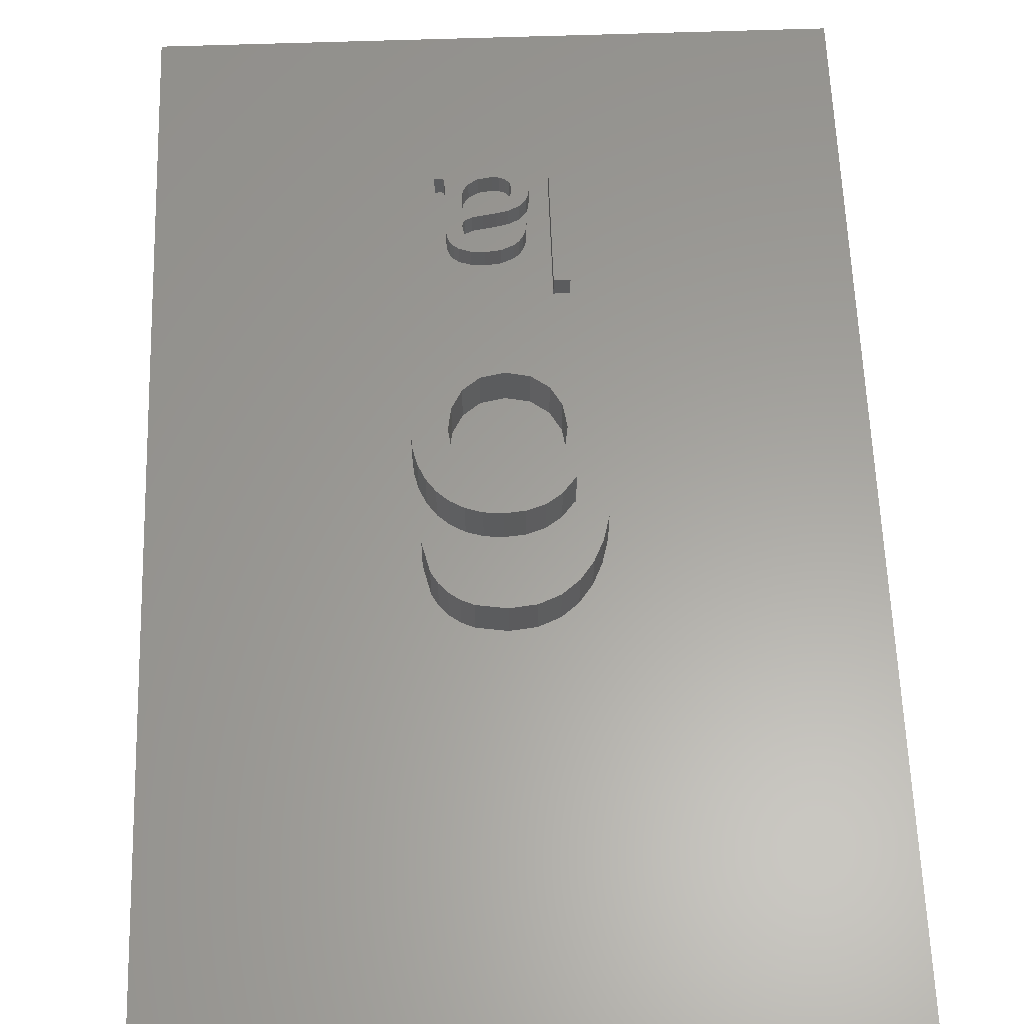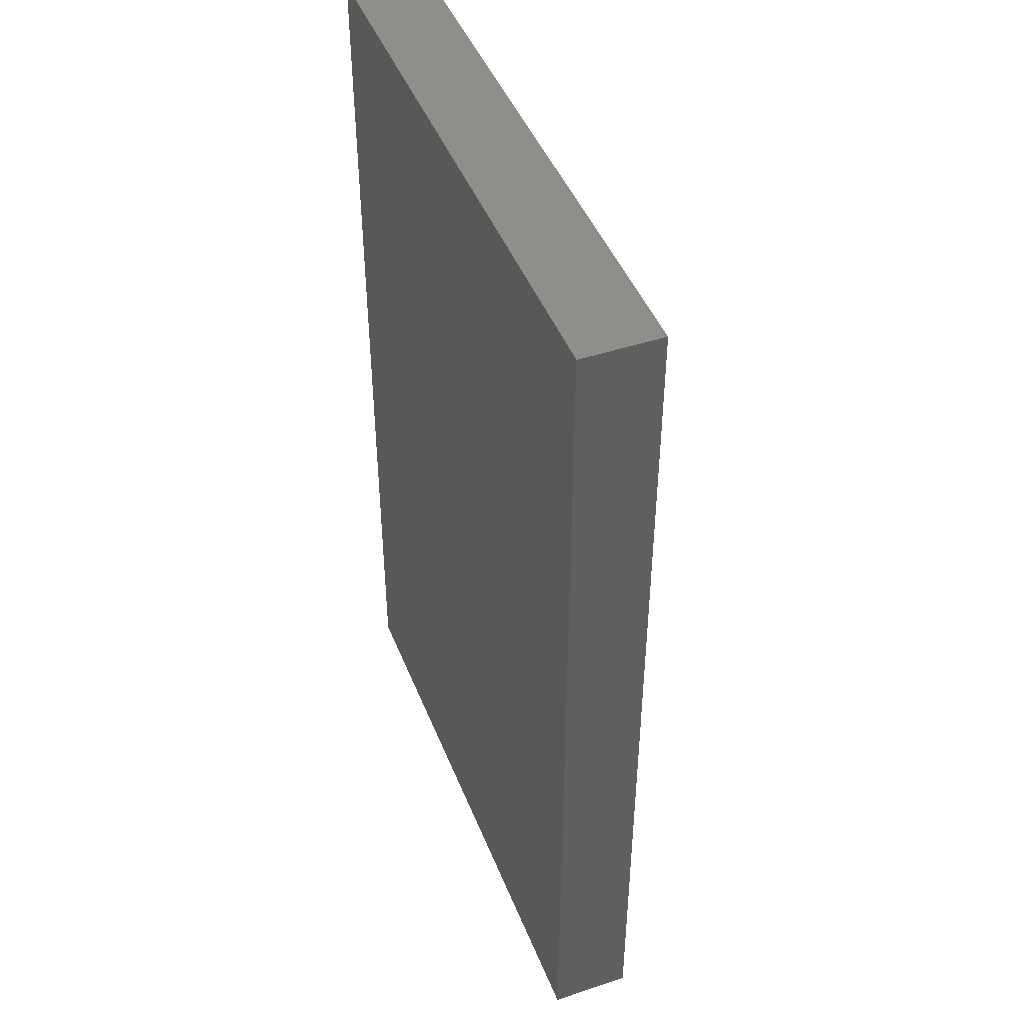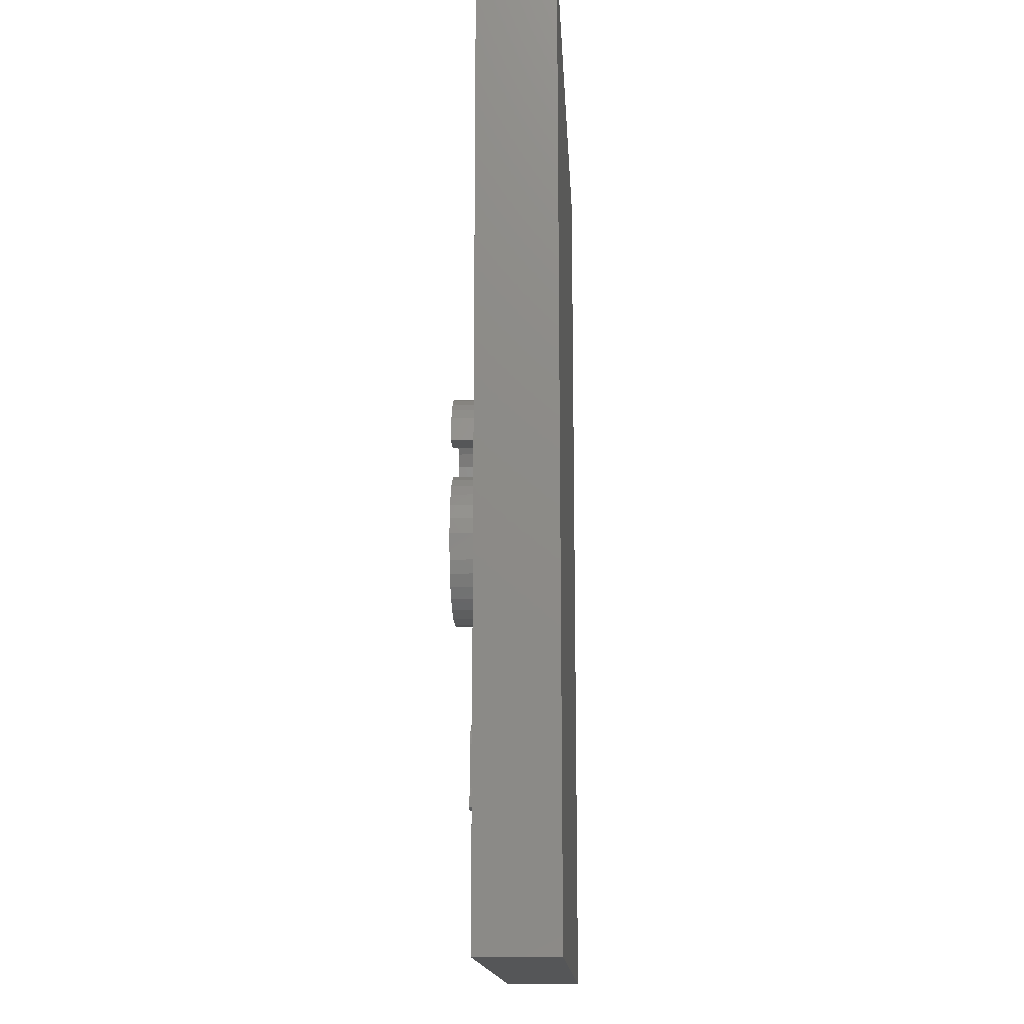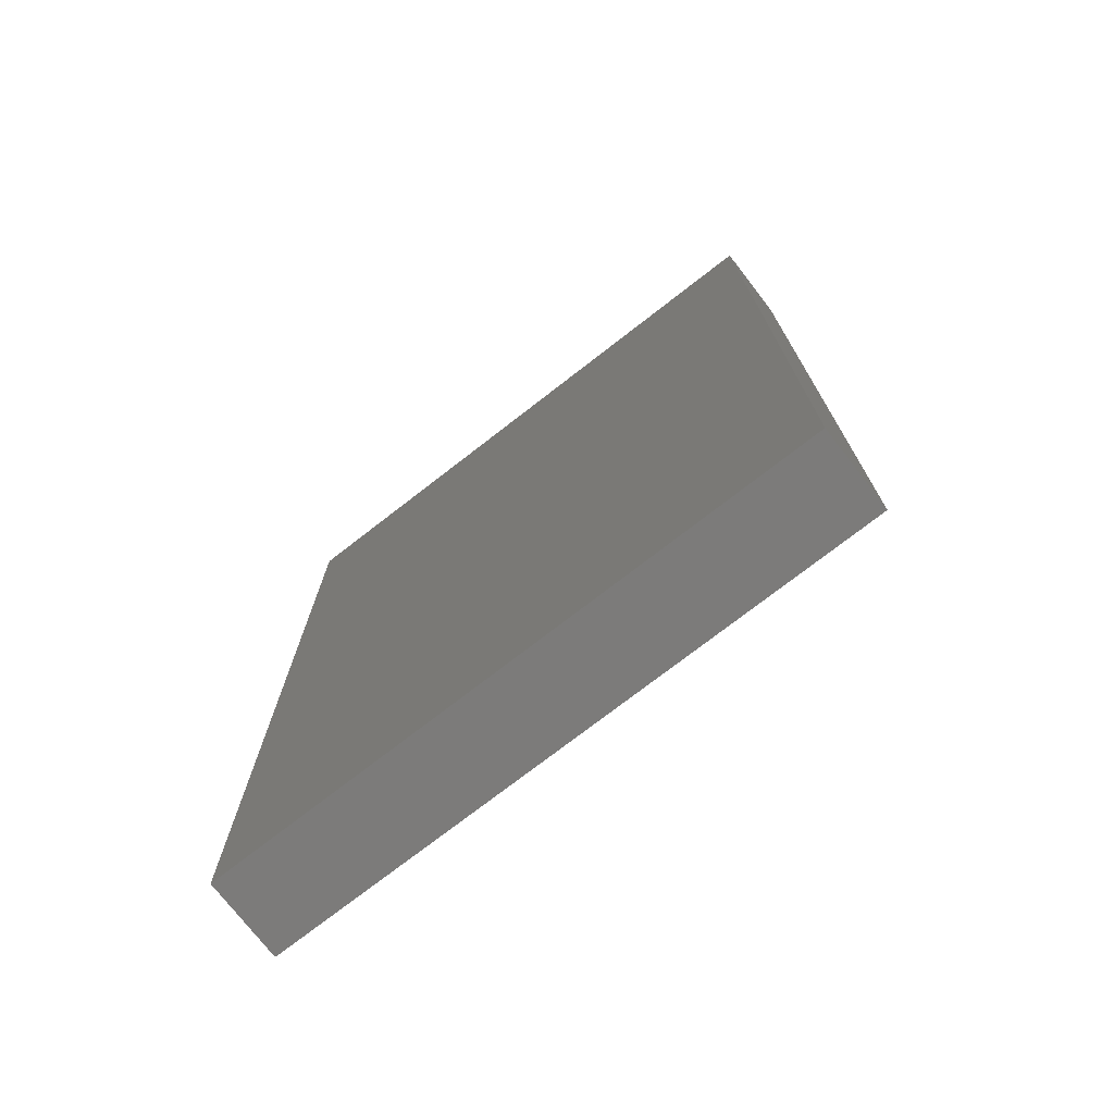
<metadata>
{"format":"stl","ext":"stl","renderer":"f3d","projection":"perspective","resolution":1024,"background":"white","views":[{"elev":61.1,"azim":178.0,"up":"+Z"},{"elev":45.5,"azim":-111.0,"up":"+Y"},{"elev":-15.1,"azim":93.0,"up":"+Y"},{"elev":-74.7,"azim":-142.2,"up":"+Y"}]}
</metadata>
<code>
# stl→obj: 284 verts, 568 faces
v 3204 707.3 79.5
v 3203 697.8 79.5
v 3203 707.3 79.5
v 3204 697.8 79.5
v 3206 701.1 79.5
v 3206 700 79.5
v 3206 699.6 79.5
v 3207 701.5 79.5
v 3207 700.3 79.5
v 3207 700.7 79.5
v 3208 701.7 79.5
v 3208 700.9 79.5
v 3208 701.8 79.5
v 3209 701 79.5
v 3209 702 79.5
v 3209 701.1 79.5
v 3210 702.2 79.5
v 3210 701.4 79.5
v 3210 702.4 79.5
v 3210 702.7 79.5
v 3210 700.2 79.5
v 3206 703.1 79.5
v 3207 702.5 79.5
v 3205 702.5 79.5
v 3206 703.6 79.5
v 3206 704 79.5
v 3206 704.3 79.5
v 3207 703.2 79.5
v 3207 704.7 79.5
v 3207 703.6 79.5
v 3208 703.8 79.5
v 3208 704.8 79.5
v 3209 703.8 79.5
v 3209 704.8 79.5
v 3209 703.6 79.5
v 3210 704.5 79.5
v 3210 703.3 79.5
v 3210 698.7 79.5
v 3210 698.2 79.5
v 3210 697.9 79.5
v 3210 704.3 79.5
v 3210 697.7 79.5
v 3211 697.6 79.5
v 3211 703.9 79.5
v 3211 703.5 79.5
v 3211 699.4 79.5
v 3211 698.8 79.5
v 3211 697.7 79.5
v 3211 703 79.5
v 3211 698.7 79.5
v 3211 698.6 79.5
v 3212 697.8 79.5
v 3212 698.7 79.5
v 3205 700.1 79.5
v 3205 699.1 79.5
v 3205 699.6 79.5
v 3205 698.7 79.5
v 3205 700.5 79.5
v 3206 698.1 79.5
v 3207 697.7 79.5
v 3207 699.2 79.5
v 3207 698.9 79.5
v 3207 697.6 79.5
v 3207 698.7 79.5
v 3208 698.6 79.5
v 3208 697.7 79.5
v 3209 698.8 79.5
v 3209 697.9 79.5
v 3209 699.2 79.5
v 3209 698.2 79.5
v 3210 699.7 79.5
v 3204 697.8 81.09
v 3203 707.3 81.09
v 3203 697.8 81.09
v 3204 707.3 81.09
v 3205 699.1 81.09
v 3205 700.1 81.09
v 3205 699.6 81.09
v 3205 698.7 81.09
v 3205 700.5 81.09
v 3206 698.1 81.09
v 3206 701.1 81.09
v 3207 697.7 81.09
v 3206 699.6 81.09
v 3207 699.2 81.09
v 3207 698.9 81.09
v 3207 697.6 81.09
v 3207 698.7 81.09
v 3208 698.6 81.09
v 3208 697.7 81.09
v 3209 698.8 81.09
v 3209 697.9 81.09
v 3209 699.2 81.09
v 3209 698.2 81.09
v 3210 699.7 81.09
v 3210 698.7 81.09
v 3210 700.2 81.09
v 3210 701.4 81.09
v 3210 702.7 81.09
v 3206 700 81.09
v 3207 701.5 81.09
v 3207 700.3 81.09
v 3207 700.7 81.09
v 3208 701.7 81.09
v 3208 700.9 81.09
v 3208 701.8 81.09
v 3209 701 81.09
v 3209 702 81.09
v 3209 701.1 81.09
v 3210 702.2 81.09
v 3210 702.4 81.09
v 3207 702.5 81.09
v 3206 703.1 81.09
v 3205 702.5 81.09
v 3206 703.6 81.09
v 3206 704 81.09
v 3206 704.3 81.09
v 3207 703.2 81.09
v 3207 704.7 81.09
v 3207 703.6 81.09
v 3208 703.8 81.09
v 3208 704.8 81.09
v 3209 703.8 81.09
v 3209 704.8 81.09
v 3209 703.6 81.09
v 3210 704.5 81.09
v 3210 703.3 81.09
v 3210 698.2 81.09
v 3210 697.9 81.09
v 3210 704.3 81.09
v 3210 697.7 81.09
v 3211 697.6 81.09
v 3211 703.9 81.09
v 3211 703.5 81.09
v 3211 699.4 81.09
v 3211 698.8 81.09
v 3211 697.7 81.09
v 3211 698.7 81.09
v 3211 698.6 81.09
v 3212 697.8 81.09
v 3212 698.7 81.09
v 3211 703 81.09
v 3201 726.4 79.5
v 3201 719.5 79.5
v 3201 722.6 79.5
v 3201 718 79.5
v 3202 728.1 79.5
v 3202 716.6 79.5
v 3202 729.6 79.5
v 3203 715.3 79.5
v 3203 730.9 79.5
v 3203 723.5 79.5
v 3203 725.9 79.5
v 3204 731.9 79.5
v 3204 728.2 79.5
v 3205 729.2 79.5
v 3206 732.5 79.5
v 3205 730 79.5
v 3206 730.5 79.5
v 3208 732.7 79.5
v 3208 730.7 79.5
v 3209 730.5 79.5
v 3210 732.4 79.5
v 3210 730 79.5
v 3210 729.1 79.5
v 3211 732 79.5
v 3211 727.9 79.5
v 3211 731.5 79.5
v 3213 727.9 79.5
v 3212 730.8 79.5
v 3213 730 79.5
v 3204 724.6 79.5
v 3203 719.7 79.5
v 3204 721.4 79.5
v 3204 722.7 79.5
v 3205 725.4 79.5
v 3206 723.6 79.5
v 3206 725.8 79.5
v 3207 724 79.5
v 3208 726 79.5
v 3208 723.9 79.5
v 3209 725.9 79.5
v 3209 723.6 79.5
v 3210 722.7 79.5
v 3210 725.5 79.5
v 3211 725 79.5
v 3211 721.3 79.5
v 3211 719.7 79.5
v 3204 714.4 79.5
v 3204 718.1 79.5
v 3204 716.7 79.5
v 3205 713.7 79.5
v 3206 715.8 79.5
v 3207 713.5 79.5
v 3207 715.5 79.5
v 3209 713.7 79.5
v 3209 715.8 79.5
v 3210 714.1 79.5
v 3210 716.7 79.5
v 3211 718.1 79.5
v 3211 714.8 79.5
v 3212 724.2 79.5
v 3212 715.6 79.5
v 3213 723.3 79.5
v 3213 716.6 79.5
v 3213 722.3 79.5
v 3213 717.7 79.5
v 3213 721.1 79.5
v 3214 719.8 79.5
v 3204 714.4 82.67
v 3203 723.5 82.67
v 3203 715.3 82.67
v 3203 719.7 82.67
v 3204 718.1 82.67
v 3204 716.7 82.67
v 3205 713.7 82.67
v 3206 715.8 82.67
v 3207 713.5 82.67
v 3207 715.5 82.67
v 3209 713.7 82.67
v 3209 715.8 82.67
v 3210 714.1 82.67
v 3210 716.7 82.67
v 3211 718.1 82.67
v 3211 714.8 82.67
v 3211 719.7 82.67
v 3211 725 82.67
v 3212 724.2 82.67
v 3212 715.6 82.67
v 3213 723.3 82.67
v 3213 716.6 82.67
v 3213 722.3 82.67
v 3213 717.7 82.67
v 3213 721.1 82.67
v 3214 719.8 82.67
v 3204 724.6 82.67
v 3204 721.4 82.67
v 3204 722.7 82.67
v 3205 725.4 82.67
v 3206 723.6 82.67
v 3206 725.8 82.67
v 3207 724 82.67
v 3208 726 82.67
v 3208 723.9 82.67
v 3209 725.9 82.67
v 3209 723.6 82.67
v 3210 722.7 82.67
v 3210 725.5 82.67
v 3211 721.3 82.67
v 3201 719.5 82.67
v 3201 726.4 82.67
v 3201 722.6 82.67
v 3201 718 82.67
v 3202 728.1 82.67
v 3202 716.6 82.67
v 3202 729.6 82.67
v 3203 730.9 82.67
v 3203 725.9 82.67
v 3204 731.9 82.67
v 3204 728.2 82.67
v 3205 729.2 82.67
v 3206 732.5 82.67
v 3205 730 82.67
v 3206 730.5 82.67
v 3208 732.7 82.67
v 3208 730.7 82.67
v 3209 730.5 82.67
v 3210 732.4 82.67
v 3210 730 82.67
v 3210 729.1 82.67
v 3211 732 82.67
v 3211 727.9 82.67
v 3211 731.5 82.67
v 3213 727.9 82.67
v 3212 730.8 82.67
v 3213 730 82.67
v 3183 761.4 79.5
v 3183 685.2 73.15
v 3183 685.2 79.5
v 3183 761.4 73.15
v 3231 685.2 79.5
v 3231 685.2 73.15
v 3231 761.4 73.15
v 3231 761.4 79.5
f 1 2 3
f 2 1 4
f 5 6 7
f 6 5 8
f 6 8 9
f 9 8 10
f 10 8 11
f 10 11 12
f 12 11 13
f 12 13 14
f 14 13 15
f 14 15 16
f 16 15 17
f 16 17 18
f 18 17 19
f 18 19 20
f 18 20 21
f 22 23 24
f 23 22 25
f 23 25 26
f 23 26 27
f 23 27 28
f 28 27 29
f 28 29 30
f 30 29 31
f 31 29 32
f 31 32 31
f 31 32 33
f 33 32 34
f 33 34 35
f 35 34 36
f 35 36 37
f 37 36 20
f 20 36 38
f 38 36 39
f 39 36 40
f 40 36 41
f 40 41 42
f 42 41 43
f 43 41 44
f 43 44 45
f 43 45 46
f 43 46 47
f 43 47 48
f 46 45 49
f 48 47 50
f 48 50 51
f 48 51 52
f 52 51 53
f 54 55 56
f 55 54 57
f 57 54 58
f 57 58 59
f 59 58 5
f 59 5 60
f 60 5 7
f 60 7 61
f 60 61 62
f 60 62 63
f 63 62 64
f 63 64 65
f 63 65 66
f 66 65 67
f 66 67 68
f 68 67 69
f 68 69 70
f 70 69 71
f 70 71 38
f 38 71 21
f 38 21 20
f 72 73 74
f 73 72 75
f 73 2 74
f 2 73 3
f 73 1 3
f 1 73 75
f 1 72 4
f 72 1 75
f 72 2 4
f 2 72 74
f 76 77 78
f 77 76 79
f 77 79 80
f 80 79 81
f 80 81 82
f 82 81 83
f 82 83 84
f 84 83 85
f 85 83 86
f 86 83 87
f 86 87 88
f 88 87 89
f 89 87 90
f 89 90 91
f 91 90 92
f 91 92 93
f 93 92 94
f 93 94 95
f 95 94 96
f 95 96 97
f 97 96 98
f 98 96 99
f 82 100 101
f 100 82 84
f 101 100 102
f 101 102 103
f 101 103 104
f 104 103 105
f 104 105 106
f 106 105 107
f 106 107 108
f 108 107 109
f 108 109 110
f 110 109 98
f 110 98 111
f 111 98 99
f 112 113 114
f 113 112 115
f 115 112 116
f 116 112 117
f 117 112 118
f 117 118 119
f 119 118 120
f 119 120 121
f 119 121 122
f 122 121 121
f 122 121 123
f 122 123 124
f 124 123 125
f 124 125 126
f 126 125 127
f 126 127 99
f 126 99 96
f 126 96 128
f 126 128 129
f 126 129 130
f 130 129 131
f 130 131 132
f 130 132 133
f 133 132 134
f 134 132 135
f 135 132 136
f 136 132 137
f 136 137 138
f 138 137 139
f 139 137 140
f 139 140 141
f 142 134 135
f 140 48 52
f 48 140 137
f 137 43 48
f 43 137 132
f 132 42 43
f 42 132 131
f 131 40 42
f 40 131 129
f 128 40 129
f 40 128 39
f 96 39 128
f 39 96 38
f 96 70 38
f 70 96 94
f 94 68 70
f 68 94 92
f 92 66 68
f 66 92 90
f 90 63 66
f 63 90 87
f 87 60 63
f 60 87 83
f 83 59 60
f 59 83 81
f 79 59 81
f 59 79 57
f 76 57 79
f 57 76 55
f 78 55 76
f 55 78 56
f 77 56 78
f 56 77 54
f 80 54 77
f 54 80 58
f 82 58 80
f 58 82 5
f 82 8 5
f 8 82 101
f 101 11 8
f 11 101 104
f 104 13 11
f 13 104 106
f 106 15 13
f 15 106 108
f 108 17 15
f 17 108 110
f 111 17 110
f 17 111 19
f 99 19 111
f 19 99 20
f 127 20 99
f 20 127 37
f 127 35 37
f 35 127 125
f 125 33 35
f 33 125 123
f 123 31 33
f 31 123 121
f 121 31 31
f 31 121 121
f 121 30 31
f 30 121 120
f 30 118 28
f 118 30 120
f 28 112 23
f 112 28 118
f 112 24 23
f 24 112 114
f 113 24 114
f 24 113 22
f 115 22 113
f 22 115 25
f 116 25 115
f 25 116 26
f 116 27 26
f 27 116 117
f 117 29 27
f 29 117 119
f 119 32 29
f 32 119 122
f 122 34 32
f 34 122 124
f 124 36 34
f 36 124 126
f 126 41 36
f 41 126 130
f 41 133 44
f 133 41 130
f 44 134 45
f 134 44 133
f 45 142 49
f 142 45 134
f 49 135 46
f 135 49 142
f 46 136 47
f 136 46 135
f 47 138 50
f 138 47 136
f 138 51 50
f 51 138 139
f 139 53 51
f 53 139 141
f 53 140 52
f 140 53 141
f 98 16 18
f 16 98 109
f 109 14 16
f 14 109 107
f 107 12 14
f 12 107 105
f 105 10 12
f 10 105 103
f 103 9 10
f 9 103 102
f 9 100 6
f 100 9 102
f 6 84 7
f 84 6 100
f 7 85 61
f 85 7 84
f 61 86 62
f 86 61 85
f 86 64 62
f 64 86 88
f 88 65 64
f 65 88 89
f 89 67 65
f 67 89 91
f 91 69 67
f 69 91 93
f 95 69 93
f 69 95 71
f 97 71 95
f 71 97 21
f 98 21 97
f 21 98 18
f 143 144 145
f 144 143 146
f 146 143 147
f 146 147 148
f 148 147 149
f 148 149 150
f 150 149 151
f 150 151 152
f 152 151 153
f 153 151 154
f 153 154 155
f 155 154 156
f 156 154 157
f 156 157 158
f 158 157 159
f 159 157 160
f 159 160 161
f 161 160 162
f 162 160 163
f 162 163 164
f 164 163 165
f 165 163 166
f 165 166 167
f 167 166 168
f 167 168 169
f 169 168 170
f 169 170 171
f 172 173 152
f 173 172 174
f 174 172 175
f 175 172 176
f 175 176 177
f 177 176 178
f 177 178 179
f 179 178 180
f 179 180 181
f 181 180 182
f 181 182 183
f 183 182 184
f 184 182 185
f 184 185 186
f 184 186 187
f 187 186 188
f 152 189 150
f 189 152 152
f 189 152 173
f 189 173 190
f 189 190 191
f 189 191 192
f 192 191 193
f 192 193 194
f 194 193 195
f 194 195 196
f 196 195 197
f 196 197 198
f 198 197 199
f 198 199 200
f 198 200 201
f 201 200 188
f 201 188 186
f 201 186 202
f 201 202 203
f 203 202 204
f 203 204 205
f 205 204 206
f 205 206 207
f 207 206 208
f 207 208 209
f 210 211 212
f 211 210 211
f 211 210 213
f 213 210 214
f 214 210 215
f 215 210 216
f 215 216 217
f 217 216 218
f 217 218 219
f 219 218 220
f 219 220 221
f 221 220 222
f 221 222 223
f 223 222 224
f 224 222 225
f 224 225 226
f 226 225 227
f 227 225 228
f 228 225 229
f 228 229 230
f 230 229 231
f 230 231 232
f 232 231 233
f 232 233 234
f 234 233 235
f 213 236 211
f 236 213 237
f 236 237 238
f 236 238 239
f 239 238 240
f 239 240 241
f 241 240 242
f 241 242 243
f 243 242 244
f 243 244 245
f 245 244 246
f 245 246 247
f 245 247 248
f 248 247 227
f 227 247 249
f 227 249 226
f 250 251 252
f 251 250 253
f 251 253 254
f 254 253 255
f 254 255 256
f 256 255 212
f 256 212 257
f 257 212 211
f 257 211 258
f 257 258 259
f 259 258 260
f 259 260 261
f 259 261 262
f 262 261 263
f 262 263 264
f 262 264 265
f 265 264 266
f 265 266 267
f 265 267 268
f 268 267 269
f 268 269 270
f 268 270 271
f 271 270 272
f 271 272 273
f 273 272 274
f 273 274 275
f 275 274 276
f 274 167 169
f 167 274 272
f 270 167 272
f 167 270 165
f 269 165 270
f 165 269 164
f 269 162 164
f 162 269 267
f 267 161 162
f 161 267 266
f 266 159 161
f 159 266 264
f 264 158 159
f 158 264 263
f 158 261 156
f 261 158 263
f 156 260 155
f 260 156 261
f 155 258 153
f 258 155 260
f 153 211 152
f 211 153 258
f 152 211 152
f 211 152 211
f 236 152 211
f 152 236 172
f 236 176 172
f 176 236 239
f 239 178 176
f 178 239 241
f 241 180 178
f 180 241 243
f 243 182 180
f 182 243 245
f 245 185 182
f 185 245 248
f 248 186 185
f 186 248 227
f 227 202 186
f 202 227 228
f 202 230 204
f 230 202 228
f 204 232 206
f 232 204 230
f 206 234 208
f 234 206 232
f 208 235 209
f 235 208 234
f 209 233 207
f 233 209 235
f 207 231 205
f 231 207 233
f 205 229 203
f 229 205 231
f 229 201 203
f 201 229 225
f 225 198 201
f 198 225 222
f 222 196 198
f 196 222 220
f 220 194 196
f 194 220 218
f 218 192 194
f 192 218 216
f 216 189 192
f 189 216 210
f 210 150 189
f 150 210 212
f 255 150 212
f 150 255 148
f 253 148 255
f 148 253 146
f 250 146 253
f 146 250 144
f 252 144 250
f 144 252 145
f 251 145 252
f 145 251 143
f 254 143 251
f 143 254 147
f 256 147 254
f 147 256 149
f 257 149 256
f 149 257 151
f 257 154 151
f 154 257 259
f 259 157 154
f 157 259 262
f 262 160 157
f 160 262 265
f 265 163 160
f 163 265 268
f 268 166 163
f 166 268 271
f 271 168 166
f 168 271 273
f 168 275 170
f 275 168 273
f 170 276 171
f 276 170 275
f 171 274 169
f 274 171 276
f 244 179 181
f 179 244 242
f 242 177 179
f 177 242 240
f 240 175 177
f 175 240 238
f 175 237 174
f 237 175 238
f 174 213 173
f 213 174 237
f 173 214 190
f 214 173 213
f 190 215 191
f 215 190 214
f 215 193 191
f 193 215 217
f 217 195 193
f 195 217 219
f 219 197 195
f 197 219 221
f 221 199 197
f 199 221 223
f 224 199 223
f 199 224 200
f 226 200 224
f 200 226 188
f 249 188 226
f 188 249 187
f 247 187 249
f 187 247 184
f 247 183 184
f 183 247 246
f 246 181 183
f 181 246 244
f 277 278 279
f 278 277 280
f 281 278 282
f 278 281 279
f 277 283 280
f 283 277 284
f 281 277 279
f 277 281 284
f 283 278 280
f 278 283 282
f 283 281 282
f 281 283 284

</code>
